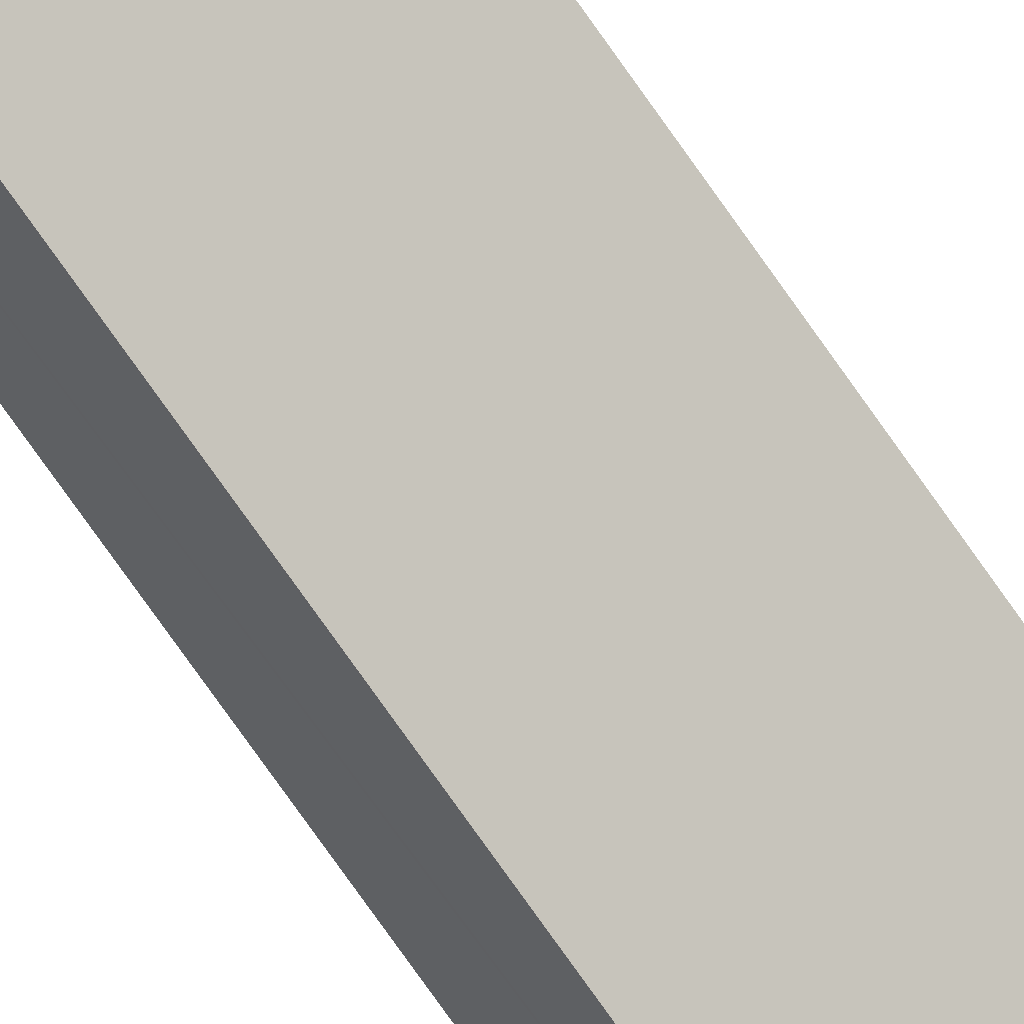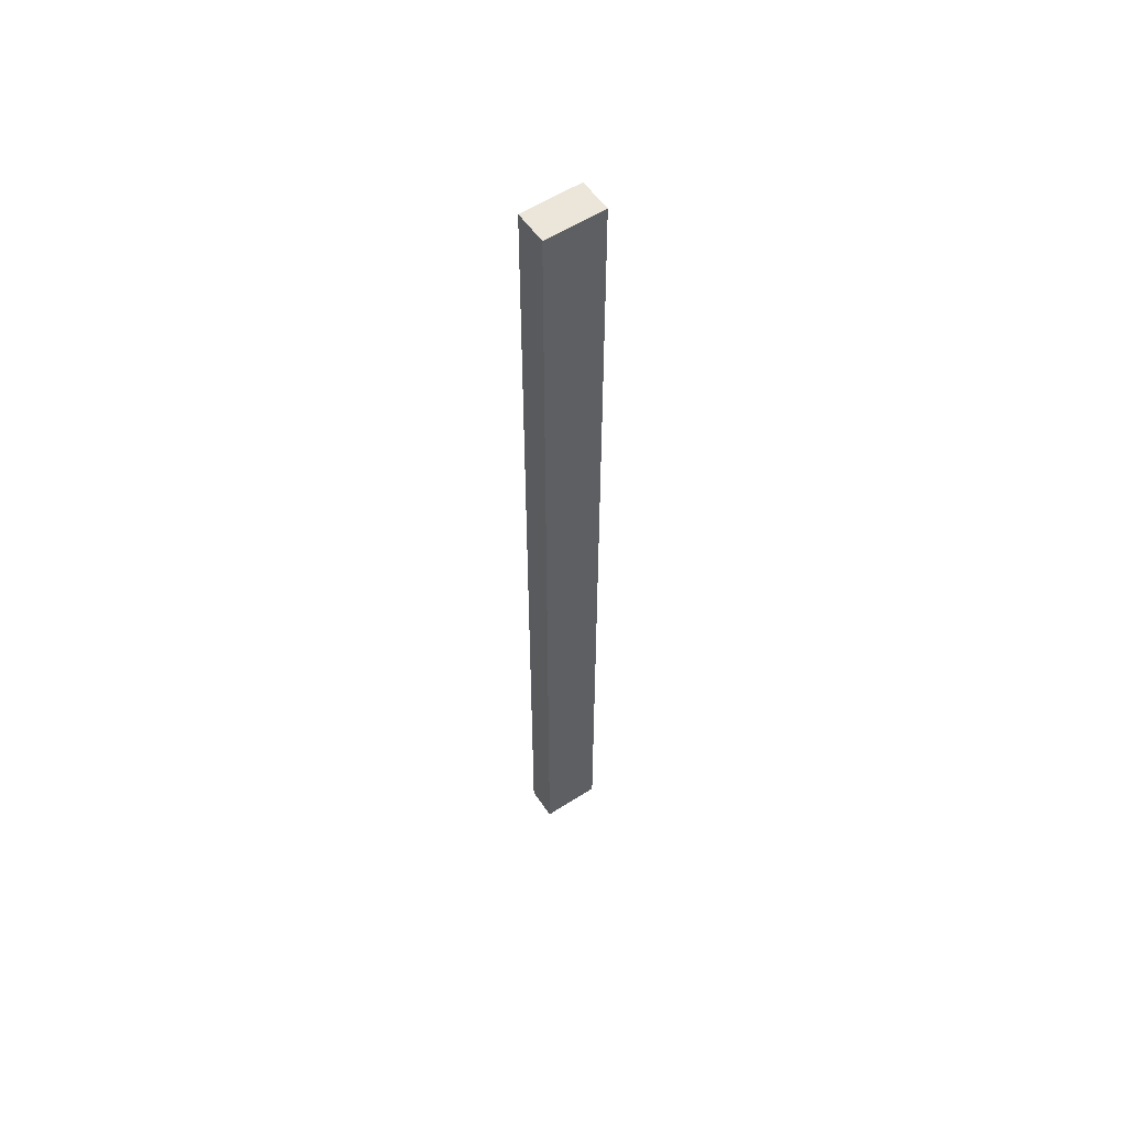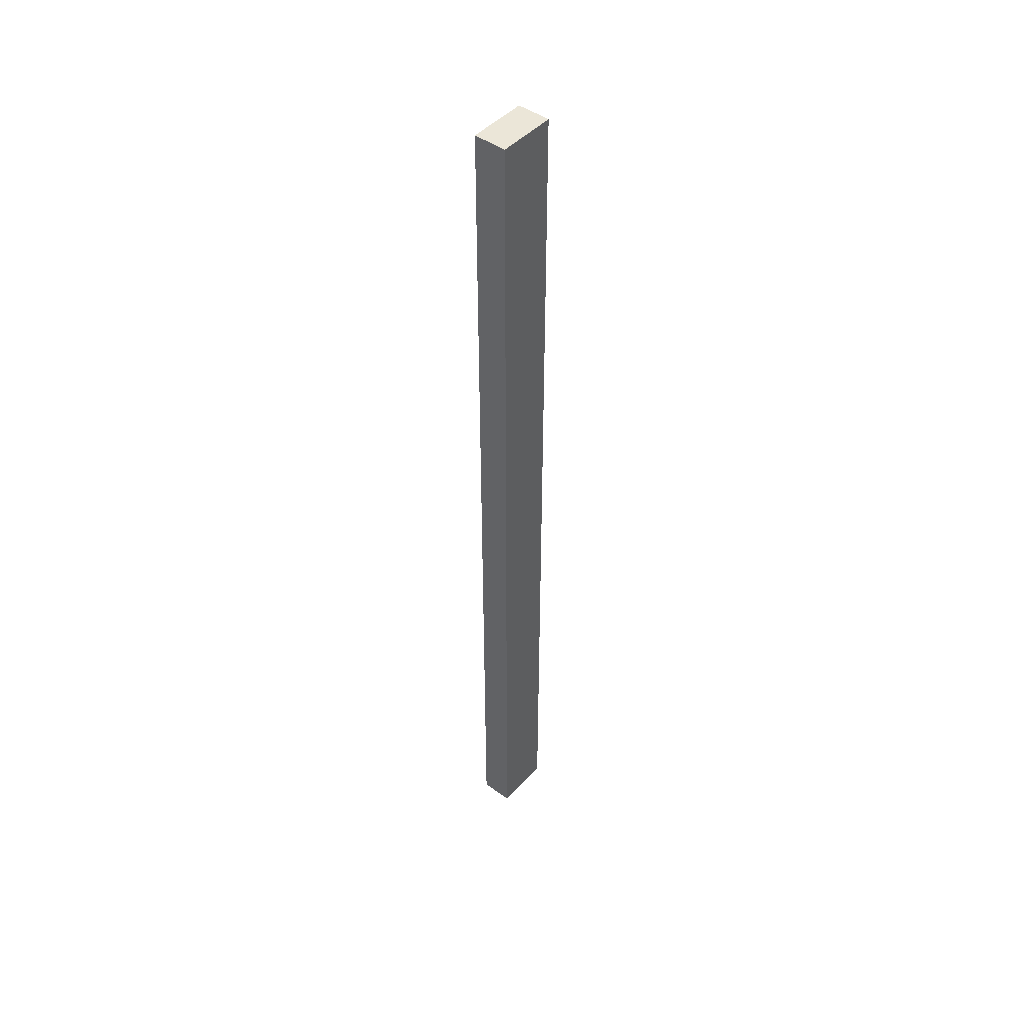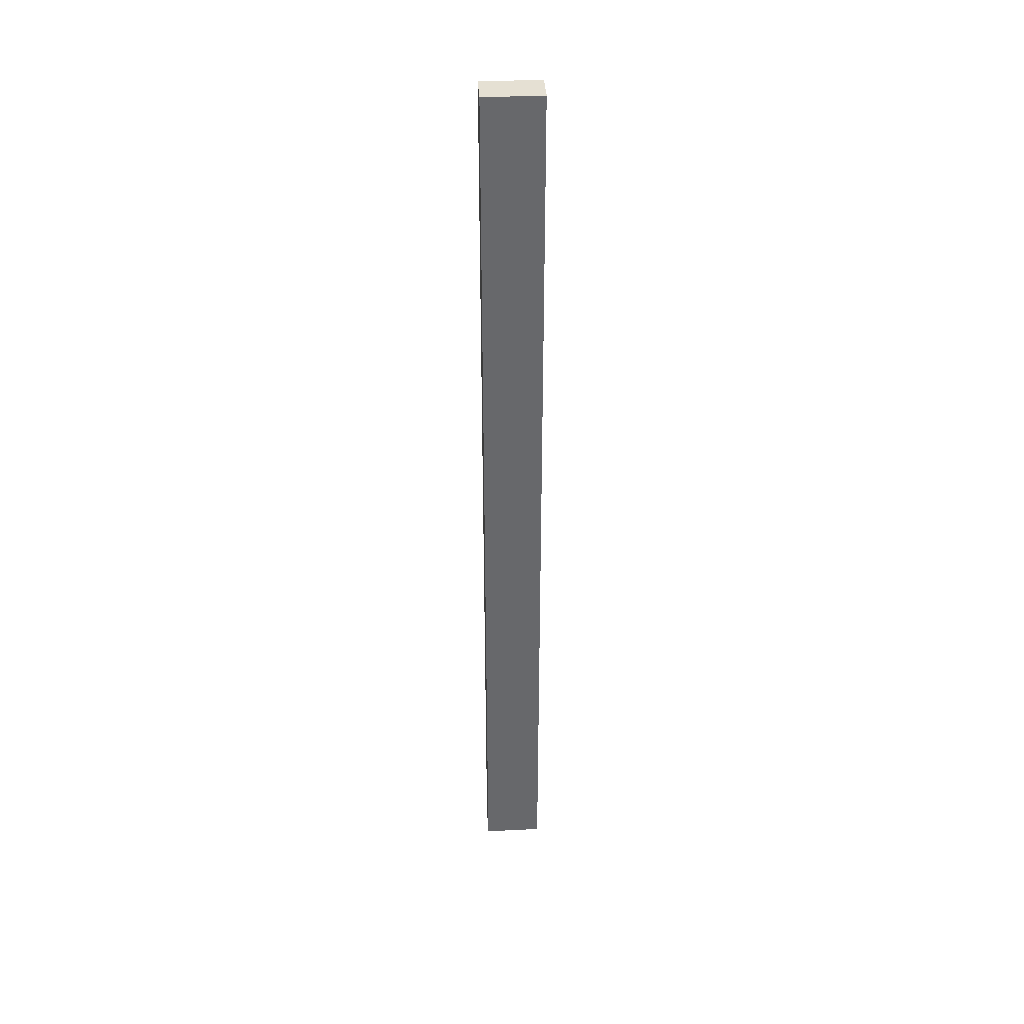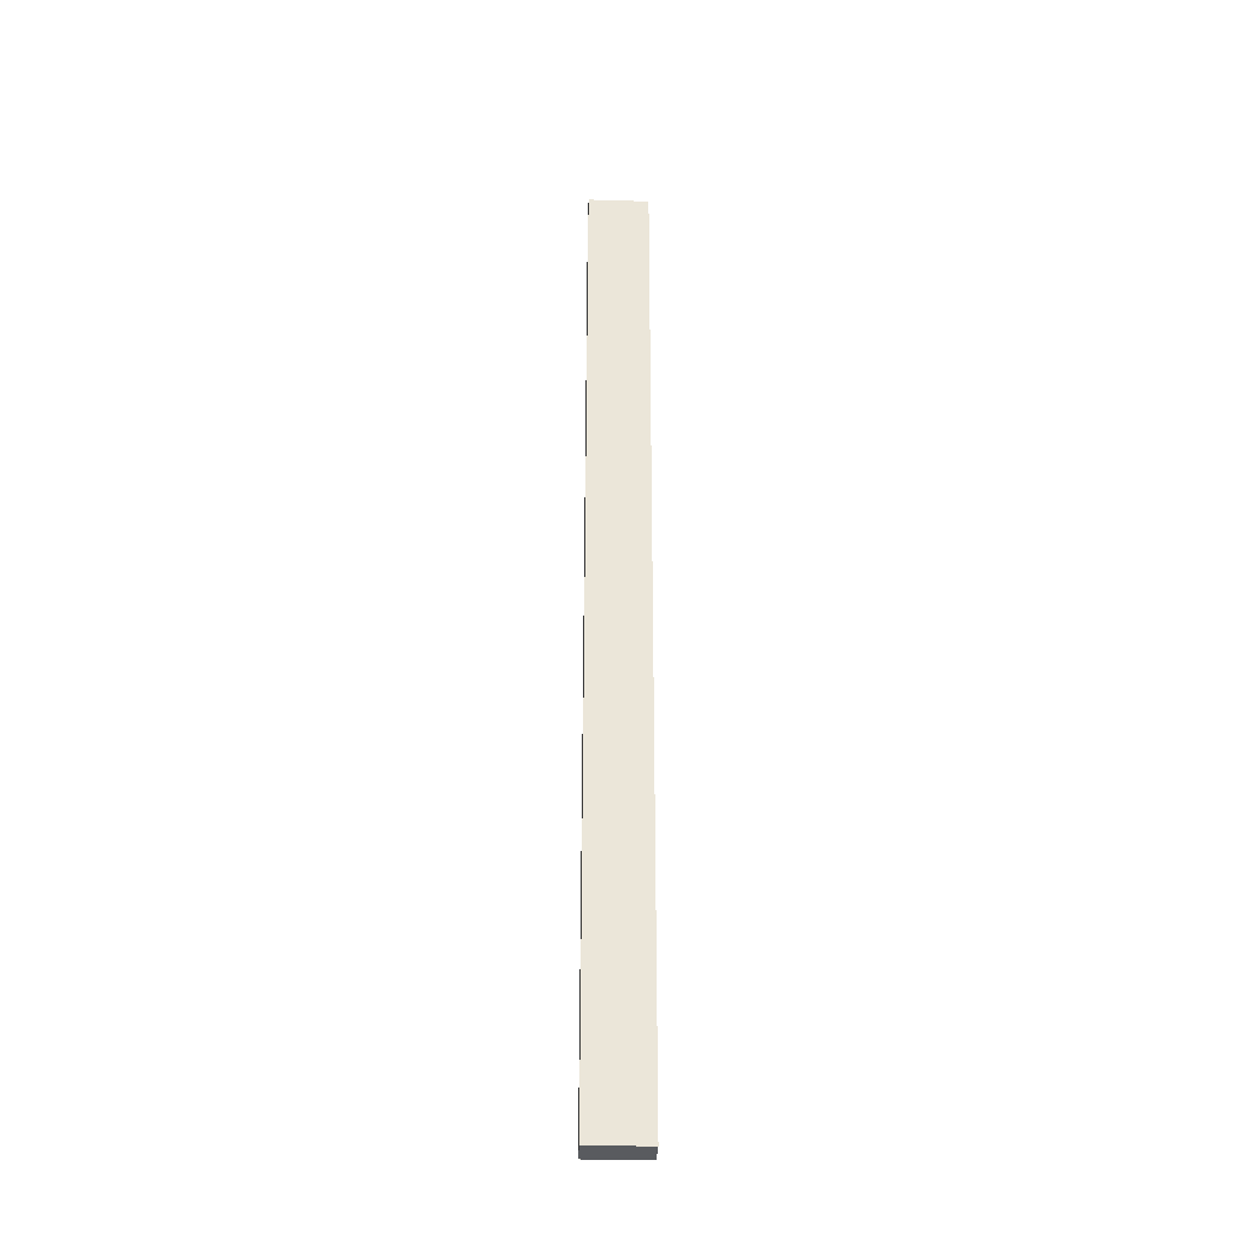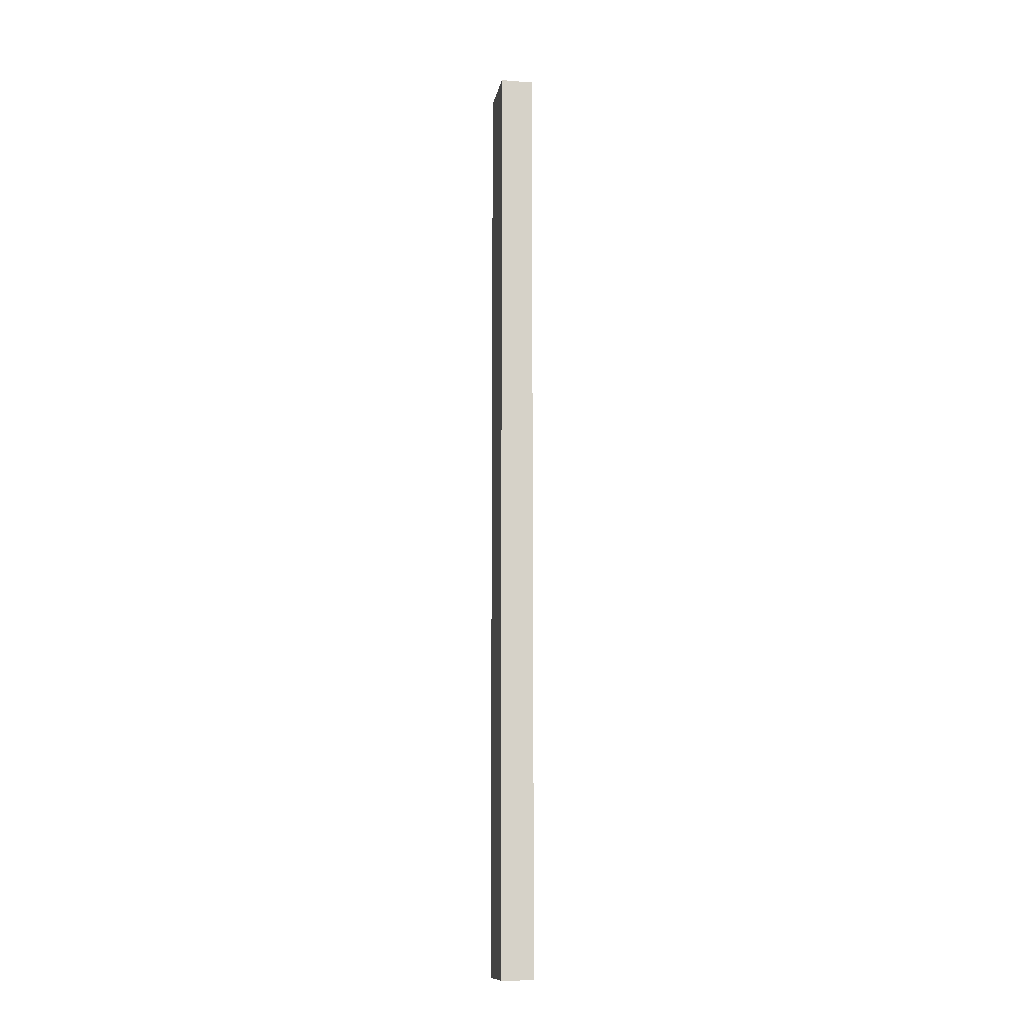
<metadata>
{"format":"obj","ext":"obj","renderer":"f3d","projection":"perspective","resolution":1024,"background":"white","views":[{"elev":-74.2,"azim":-145.1,"up":"+Z"},{"elev":56.2,"azim":-1.5,"up":"+Y"},{"elev":46.1,"azim":162.1,"up":"+Y"},{"elev":37.9,"azim":28.9,"up":"+Y"},{"elev":-32.2,"azim":30.0,"up":"+Y"},{"elev":-12.2,"azim":-67.7,"up":"+Y"}]}
</metadata>
<code>
v  1.003 14.1 -0.057
v  0.008 14.1 0.013
v  0.262 14.1 0.414
v  0 14.1 8.634e-16
v  0.748 14.1 -0.461
v  0.74 14.1 -0.474
v  0.74 2.902e-17 -0.474
v  0 0 0
v  0.262 -2.535e-17 0.414
v  0.008 -7.96e-19 0.013
v  1.003 3.49e-18 -0.057
v  0.748 2.823e-17 -0.461
g defaultobject
f 1 2 3
f 2 1 4
f 4 1 5
f 4 5 6
f 7 4 6
f 4 7 8
f 8 2 4
f 2 8 3
f 3 8 9
f 9 8 10
f 9 1 3
f 1 9 11
f 5 7 6
f 7 5 1
f 7 1 12
f 12 1 11
f 10 11 9
f 11 10 8
f 11 8 12
f 12 8 7

</code>
